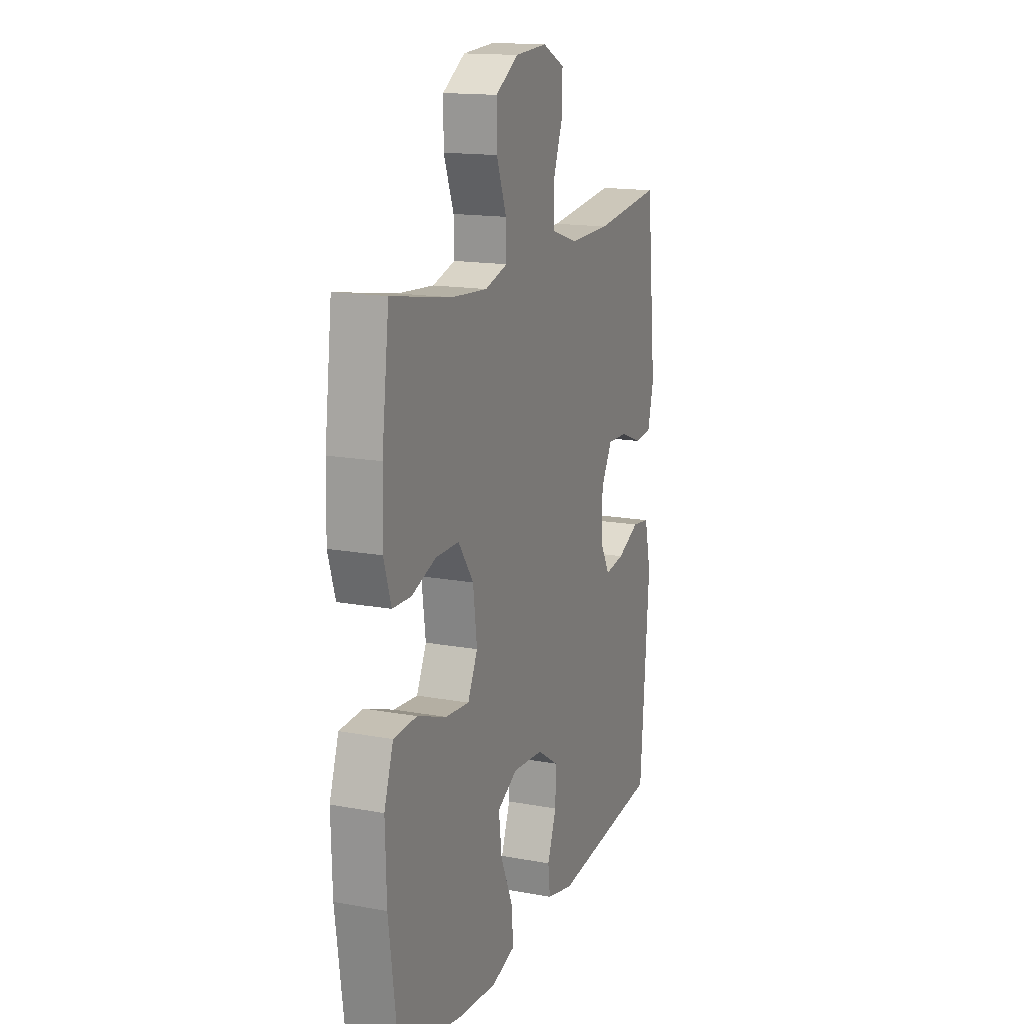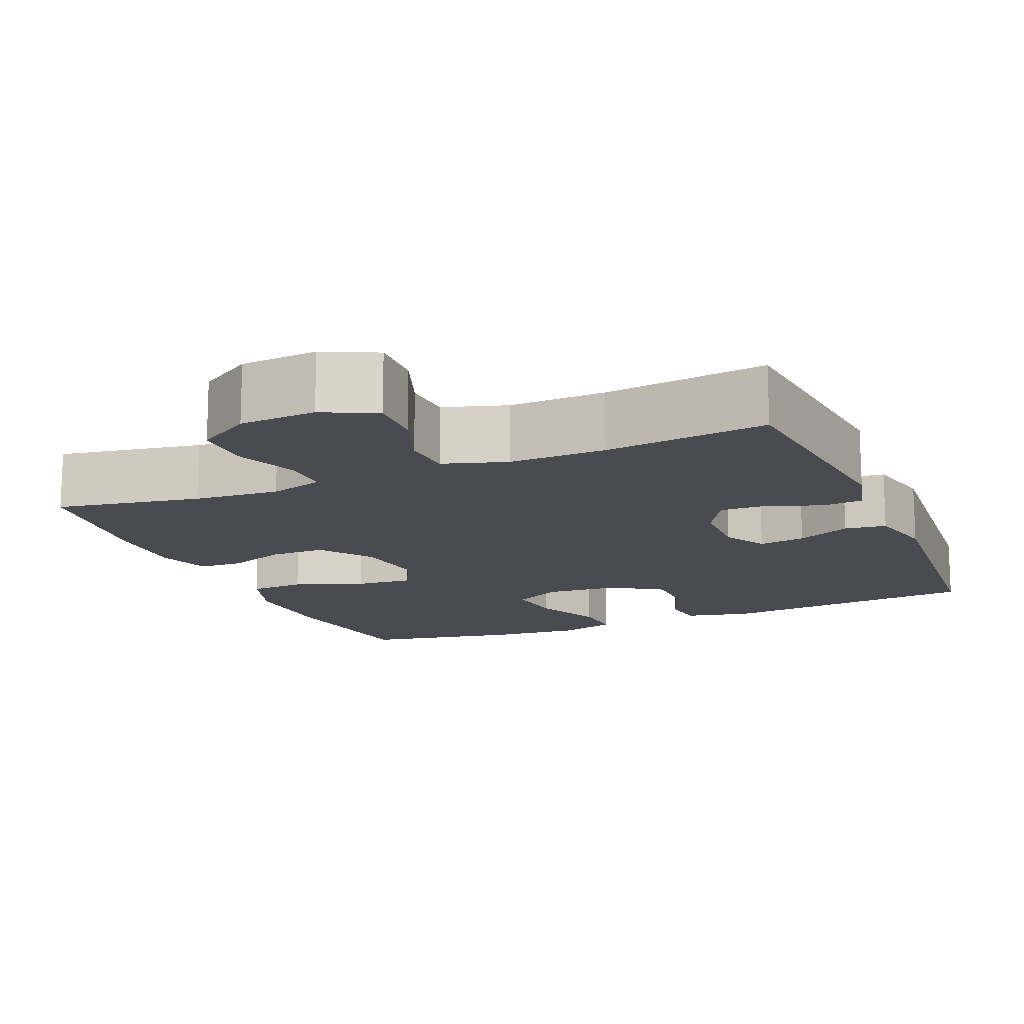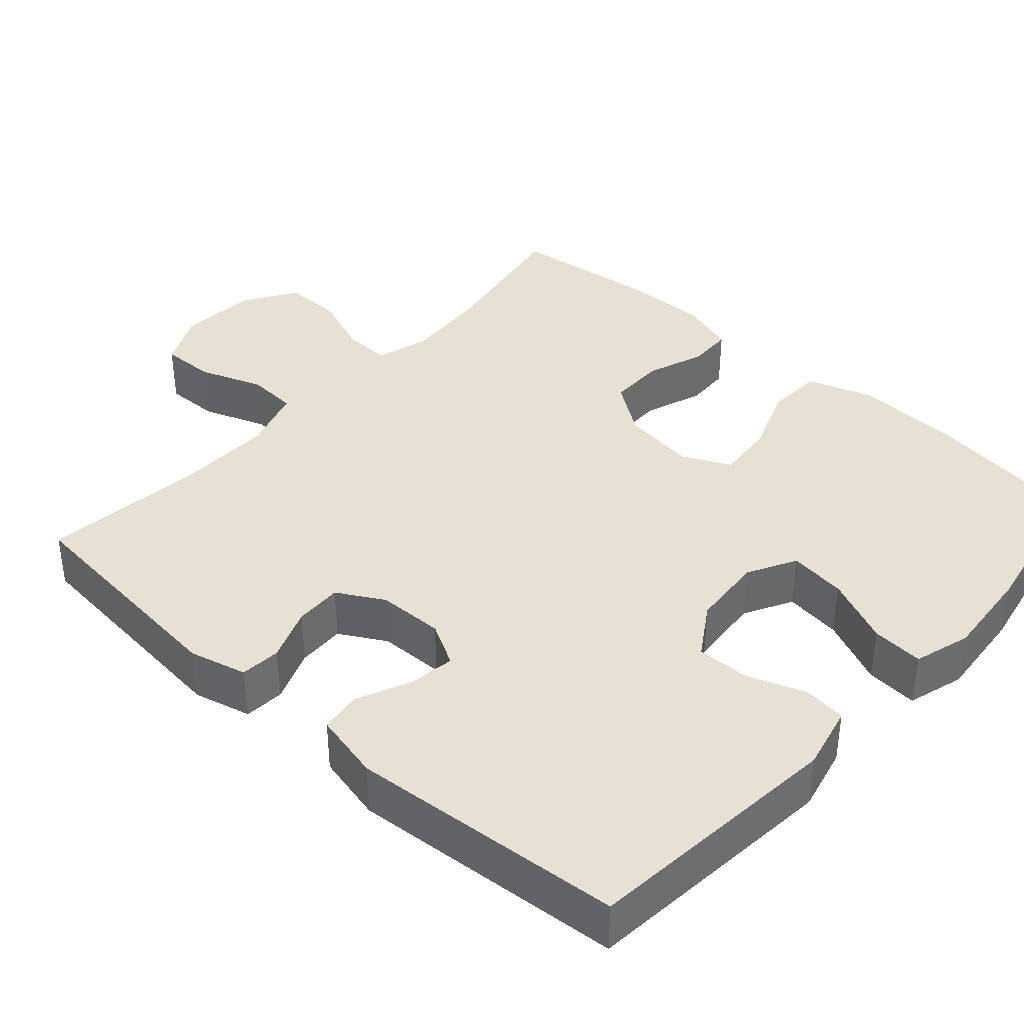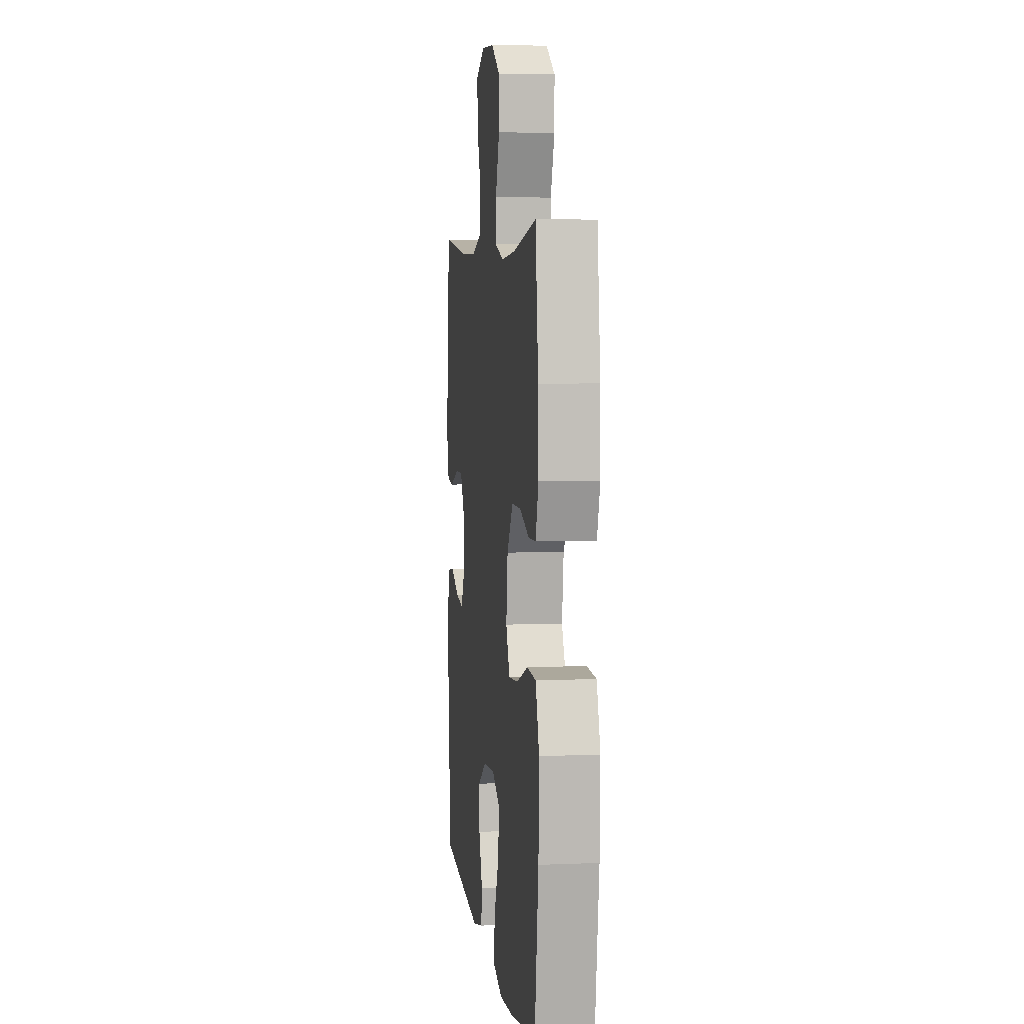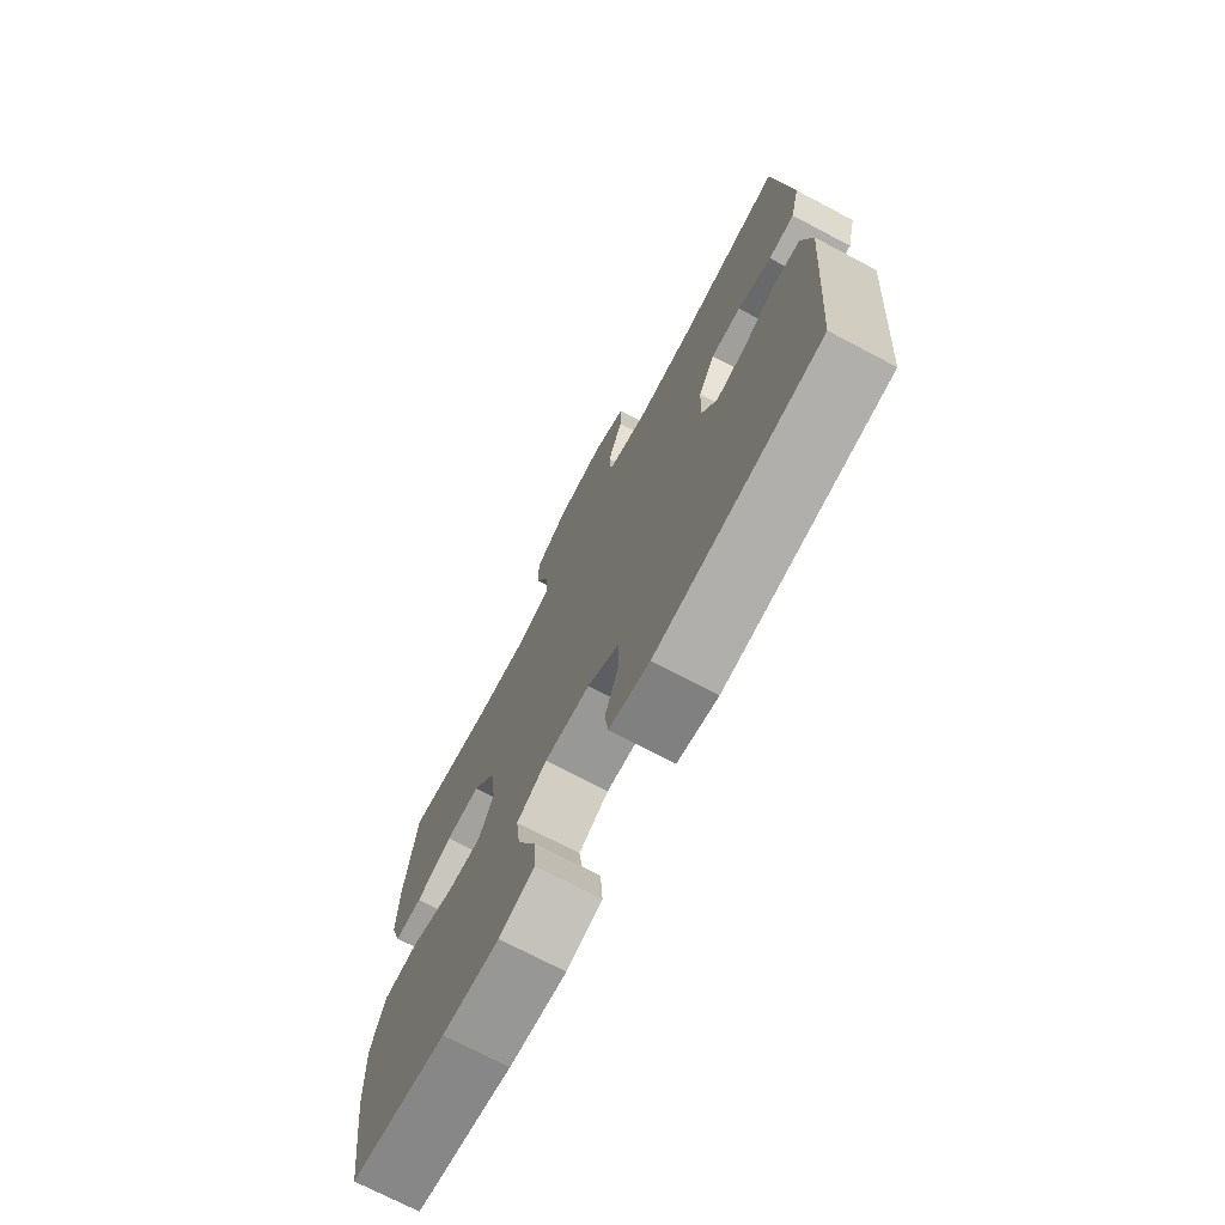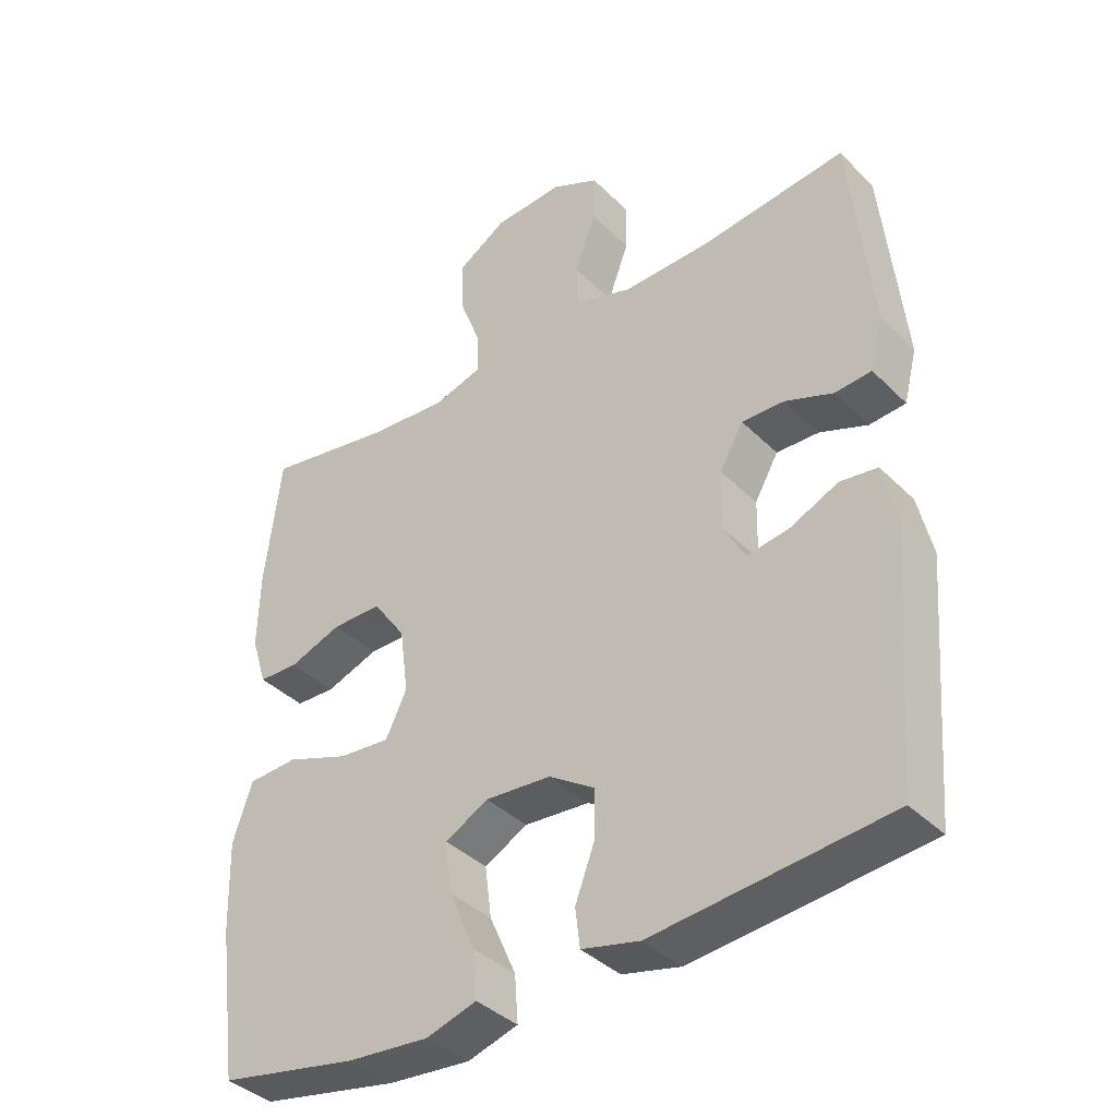
<metadata>
{"format":"obj","ext":"obj","renderer":"f3d","projection":"perspective","resolution":1024,"background":"white","views":[{"elev":15.6,"azim":-68.8,"up":"+Z"},{"elev":-14.5,"azim":22.9,"up":"+Y"},{"elev":38.9,"azim":131.9,"up":"+Y"},{"elev":5.4,"azim":-97.5,"up":"+Z"},{"elev":-72.8,"azim":62.3,"up":"+Z"},{"elev":-38.4,"azim":39.1,"up":"+Z"}]}
</metadata>
<code>
o path856
v -0.2933 0.0375 -0.5707
v -0.1705 0.0375 -0.5813
v -0.09436 0.0375 -0.5584
v -0.0993 0.0375 -0.4887
v -0.1395 0.0375 -0.3976
v -0.1493 0.0375 -0.3204
v -0.08422 0.0375 -0.2854
v 0.01438 0.0375 -0.2932
v 0.08378 0.0375 -0.3378
v 0.08239 0.0375 -0.4098
v 0.05314 0.0375 -0.4875
v 0.0601 0.0375 -0.5455
v 0.1474 0.0375 -0.5659
v 0.5002 0.0375 -0.5308
v 0.5296 0.0375 -0.1614
v 0.5085 0.0375 -0.06968
v 0.4524 0.0375 -0.06227
v 0.3799 0.0375 -0.09535
v 0.3169 0.0375 -0.1048
v 0.2846 0.0375 -0.04658
v 0.2867 0.0375 0.04231
v 0.3221 0.0375 0.1048
v 0.3863 0.0375 0.1028
v 0.4581 0.0375 0.07526
v 0.5128 0.0375 0.07997
v 0.5324 0.0375 0.157
v 0.5002 0.0375 0.4711
v 0.2812 0.0375 0.4444
v 0.1503 0.0375 0.4412
v 0.06519 0.0375 0.4678
v 0.06119 0.0375 0.5352
v 0.09296 0.0375 0.6206
v 0.09505 0.0375 0.6932
v 0.0234 0.0375 0.7277
v -0.08035 0.0375 0.7208
v -0.1532 0.0375 0.6752
v -0.1528 0.0375 0.5979
v -0.1208 0.0375 0.5131
v -0.1193 0.0375 0.4497
v -0.1919 0.0375 0.4284
v -0.3071 0.0375 0.4369
v -0.5015 0.0375 0.4711
v -0.5252 0.0375 0.2761
v -0.5282 0.0375 0.1599
v -0.5049 0.0375 0.08503
v -0.4451 0.0375 0.08299
v -0.3659 0.0375 0.1119
v -0.2911 0.0375 0.1116
v -0.2418 0.0375 0.04219
v -0.2289 0.0375 -0.05572
v -0.2606 0.0375 -0.1212
v -0.3378 0.0375 -0.1145
v -0.4318 0.0375 -0.08025
v -0.5068 0.0375 -0.08418
v -0.5362 0.0375 -0.1716
v -0.5321 0.0375 -0.306
v -0.5015 0.0375 -0.5308
v -0.2933 -0.0375 -0.5707
v -0.1705 -0.0375 -0.5813
v -0.09436 -0.0375 -0.5584
v -0.0993 -0.0375 -0.4887
v -0.1395 -0.0375 -0.3976
v -0.1493 -0.0375 -0.3204
v -0.08422 -0.0375 -0.2854
v 0.01438 -0.0375 -0.2932
v 0.08378 -0.0375 -0.3378
v 0.08239 -0.0375 -0.4098
v 0.05314 -0.0375 -0.4875
v 0.0601 -0.0375 -0.5455
v 0.1474 -0.0375 -0.5659
v 0.5002 -0.0375 -0.5308
v 0.5296 -0.0375 -0.1614
v 0.5085 -0.0375 -0.06968
v 0.4524 -0.0375 -0.06227
v 0.3799 -0.0375 -0.09535
v 0.3169 -0.0375 -0.1048
v 0.2846 -0.0375 -0.04658
v 0.2867 -0.0375 0.04231
v 0.3221 -0.0375 0.1048
v 0.3863 -0.0375 0.1028
v 0.4581 -0.0375 0.07526
v 0.5128 -0.0375 0.07997
v 0.5324 -0.0375 0.157
v 0.5002 -0.0375 0.4711
v 0.2812 -0.0375 0.4444
v 0.1503 -0.0375 0.4412
v 0.06519 -0.0375 0.4678
v 0.06119 -0.0375 0.5352
v 0.09296 -0.0375 0.6206
v 0.09505 -0.0375 0.6932
v 0.0234 -0.0375 0.7277
v -0.08035 -0.0375 0.7208
v -0.1532 -0.0375 0.6752
v -0.1528 -0.0375 0.5979
v -0.1208 -0.0375 0.5131
v -0.1193 -0.0375 0.4497
v -0.1919 -0.0375 0.4284
v -0.3071 -0.0375 0.4369
v -0.5015 -0.0375 0.4711
v -0.5252 -0.0375 0.2761
v -0.5282 -0.0375 0.1599
v -0.5049 -0.0375 0.08503
v -0.4451 -0.0375 0.08299
v -0.3659 -0.0375 0.1119
v -0.2911 -0.0375 0.1116
v -0.2418 -0.0375 0.04219
v -0.2289 -0.0375 -0.05572
v -0.2606 -0.0375 -0.1212
v -0.3378 -0.0375 -0.1145
v -0.4318 -0.0375 -0.08025
v -0.5068 -0.0375 -0.08418
v -0.5362 -0.0375 -0.1716
v -0.5321 -0.0375 -0.306
v -0.5015 -0.0375 -0.5308
v -0.5068 0.0375 -0.08418
v -0.5068 0.0375 -0.08418
v -0.5362 0.0375 -0.1716
v -0.5321 0.0375 -0.306
v -0.5252 0.0375 0.2761
v -0.5282 0.0375 0.1599
v -0.5049 0.0375 0.08503
v -0.5049 0.0375 0.08503
v -0.5015 0.0375 0.4711
v -0.5015 0.0375 0.4711
v -0.4318 0.0375 -0.08025
v -0.5015 0.0375 -0.5308
v -0.5015 0.0375 -0.5308
v -0.4451 0.0375 0.08299
v -0.3659 0.0375 0.1119
v -0.3378 0.0375 -0.1145
v -0.3071 0.0375 0.4369
v -0.2933 0.0375 -0.5707
v -0.2911 0.0375 0.1116
v -0.2606 0.0375 -0.1212
v -0.2606 0.0375 -0.1212
v -0.1919 0.0375 0.4284
v -0.1705 0.0375 -0.5813
v -0.2418 0.0375 0.04219
v -0.2289 0.0375 -0.05572
v -0.1193 0.0375 0.4497
v -0.1193 0.0375 0.4497
v -0.1395 0.0375 -0.3976
v -0.1493 0.0375 -0.3204
v -0.1493 0.0375 -0.3204
v -0.09436 0.0375 -0.5584
v -0.09436 0.0375 -0.5584
v -0.08035 0.0375 0.7208
v -0.1532 0.0375 0.6752
v -0.1528 0.0375 0.5979
v -0.1208 0.0375 0.5131
v -0.08422 0.0375 -0.2854
v -0.0993 0.0375 -0.4887
v 0.01438 0.0375 -0.2932
v 0.0234 0.0375 0.7277
v 0.08378 0.0375 -0.3378
v 0.09505 0.0375 0.6932
v 0.09505 0.0375 0.6932
v 0.08239 0.0375 -0.4098
v 0.05314 0.0375 -0.4875
v 0.0601 0.0375 -0.5455
v 0.0601 0.0375 -0.5455
v 0.1474 0.0375 -0.5659
v 0.09296 0.0375 0.6206
v 0.06119 0.0375 0.5352
v 0.06519 0.0375 0.4678
v 0.06519 0.0375 0.4678
v 0.1503 0.0375 0.4412
v 0.2812 0.0375 0.4444
v 0.2846 0.0375 -0.04658
v 0.2867 0.0375 0.04231
v 0.3169 0.0375 -0.1048
v 0.3169 0.0375 -0.1048
v 0.3221 0.0375 0.1048
v 0.3221 0.0375 0.1048
v 0.3799 0.0375 -0.09535
v 0.3863 0.0375 0.1028
v 0.4524 0.0375 -0.06227
v 0.4581 0.0375 0.07526
v 0.5002 0.0375 0.4711
v 0.5002 0.0375 0.4711
v 0.5085 0.0375 -0.06968
v 0.5085 0.0375 -0.06968
v 0.5128 0.0375 0.07997
v 0.5128 0.0375 0.07997
v 0.5002 0.0375 -0.5308
v 0.5002 0.0375 -0.5308
v 0.5296 0.0375 -0.1614
v 0.5324 0.0375 0.157
v -0.5068 -0.0375 -0.08418
v -0.5068 -0.0375 -0.08418
v -0.5362 -0.0375 -0.1716
v -0.5321 -0.0375 -0.306
v -0.5252 -0.0375 0.2761
v -0.5282 -0.0375 0.1599
v -0.5049 -0.0375 0.08503
v -0.5049 -0.0375 0.08503
v -0.5015 -0.0375 0.4711
v -0.5015 -0.0375 0.4711
v -0.4318 -0.0375 -0.08025
v -0.5015 -0.0375 -0.5308
v -0.5015 -0.0375 -0.5308
v -0.4451 -0.0375 0.08299
v -0.3659 -0.0375 0.1119
v -0.3378 -0.0375 -0.1145
v -0.3071 -0.0375 0.4369
v -0.2933 -0.0375 -0.5707
v -0.2911 -0.0375 0.1116
v -0.2606 -0.0375 -0.1212
v -0.2606 -0.0375 -0.1212
v -0.1919 -0.0375 0.4284
v -0.1705 -0.0375 -0.5813
v -0.2418 -0.0375 0.04219
v -0.2289 -0.0375 -0.05572
v -0.1193 -0.0375 0.4497
v -0.1193 -0.0375 0.4497
v -0.1395 -0.0375 -0.3976
v -0.1493 -0.0375 -0.3204
v -0.1493 -0.0375 -0.3204
v -0.09436 -0.0375 -0.5584
v -0.09436 -0.0375 -0.5584
v -0.08035 -0.0375 0.7208
v -0.1532 -0.0375 0.6752
v -0.1528 -0.0375 0.5979
v -0.1208 -0.0375 0.5131
v -0.08422 -0.0375 -0.2854
v -0.0993 -0.0375 -0.4887
v 0.01438 -0.0375 -0.2932
v 0.0234 -0.0375 0.7277
v 0.08378 -0.0375 -0.3378
v 0.09505 -0.0375 0.6932
v 0.09505 -0.0375 0.6932
v 0.08239 -0.0375 -0.4098
v 0.05314 -0.0375 -0.4875
v 0.0601 -0.0375 -0.5455
v 0.0601 -0.0375 -0.5455
v 0.1474 -0.0375 -0.5659
v 0.09296 -0.0375 0.6206
v 0.06119 -0.0375 0.5352
v 0.06519 -0.0375 0.4678
v 0.06519 -0.0375 0.4678
v 0.1503 -0.0375 0.4412
v 0.2812 -0.0375 0.4444
v 0.2846 -0.0375 -0.04658
v 0.2867 -0.0375 0.04231
v 0.3169 -0.0375 -0.1048
v 0.3169 -0.0375 -0.1048
v 0.3221 -0.0375 0.1048
v 0.3221 -0.0375 0.1048
v 0.3799 -0.0375 -0.09535
v 0.3863 -0.0375 0.1028
v 0.4524 -0.0375 -0.06227
v 0.4581 -0.0375 0.07526
v 0.5002 -0.0375 0.4711
v 0.5002 -0.0375 0.4711
v 0.5085 -0.0375 -0.06968
v 0.5085 -0.0375 -0.06968
v 0.5128 -0.0375 0.07997
v 0.5128 -0.0375 0.07997
v 0.5002 -0.0375 -0.5308
v 0.5002 -0.0375 -0.5308
v 0.5296 -0.0375 -0.1614
v 0.5324 -0.0375 0.157
f 247 241 244
f 249 261 251
f 236 259 232
f 227 243 213
f 211 216 206
f 212 241 239
f 192 204 191
f 259 245 229
f 214 239 224
f 193 205 197
f 242 250 262
f 206 192 200
f 257 262 252
f 216 211 226
f 204 217 208
f 261 245 259
f 223 221 222
f 247 242 241
f 238 237 221
f 252 262 250
f 233 236 232
f 206 217 192
f 207 210 205
f 225 227 213
f 202 194 195
f 212 239 214
f 212 214 207
f 193 203 205
f 232 259 229
f 243 227 245
f 221 237 228
f 191 204 199
f 242 262 253
f 251 261 255
f 208 225 213
f 213 244 212
f 224 239 238
f 234 236 233
f 238 221 223
f 250 242 247
f 203 207 205
f 228 237 230
f 206 216 217
f 261 249 245
f 213 243 244
f 226 211 219
f 207 214 210
f 229 245 227
f 191 199 189
f 194 203 193
f 224 238 223
f 217 225 208
f 244 241 212
f 192 217 204
f 203 194 202
f 116 55 112 190
f 55 56 113 112
f 43 44 101 100
f 44 122 196 101
f 124 43 100 198
f 53 54 111 110
f 56 127 201 113
f 45 46 103 102
f 46 47 104 103
f 52 53 110 109
f 41 42 99 98
f 57 1 58 114
f 47 48 105 104
f 135 52 109 209
f 40 41 98 97
f 1 2 59 58
f 48 49 106 105
f 50 51 108 107
f 49 50 107 106
f 141 40 97 215
f 5 144 218 62
f 2 146 220 59
f 35 36 93 92
f 36 37 94 93
f 37 38 95 94
f 6 7 64 63
f 4 5 62 61
f 3 4 61 60
f 38 39 96 95
f 7 8 65 64
f 34 35 92 91
f 8 9 66 65
f 157 34 91 231
f 10 11 68 67
f 11 161 235 68
f 12 13 70 69
f 32 33 90 89
f 31 32 89 88
f 166 31 88 240
f 29 30 87 86
f 9 10 67 66
f 28 29 86 85
f 20 21 78 77
f 172 20 77 246
f 21 174 248 78
f 18 19 76 75
f 22 23 80 79
f 17 18 75 74
f 23 24 81 80
f 180 28 85 254
f 182 17 74 256
f 24 184 258 81
f 13 186 260 70
f 15 16 73 72
f 14 15 72 71
f 26 27 84 83
f 25 26 83 82
f 173 170 167
f 175 177 187
f 162 158 185
f 153 139 169
f 137 132 142
f 138 165 167
f 118 117 130
f 185 155 171
f 140 150 165
f 119 123 131
f 168 188 176
f 132 126 118
f 183 178 188
f 142 152 137
f 130 134 143
f 187 185 171
f 149 148 147
f 173 167 168
f 164 147 163
f 178 176 188
f 159 158 162
f 132 118 143
f 133 131 136
f 151 139 153
f 128 121 120
f 138 140 165
f 138 133 140
f 119 131 129
f 158 155 185
f 169 171 153
f 147 154 163
f 117 125 130
f 168 179 188
f 177 181 187
f 134 139 151
f 139 138 170
f 150 164 165
f 160 159 162
f 164 149 147
f 176 173 168
f 129 131 133
f 154 156 163
f 132 143 142
f 187 171 175
f 139 170 169
f 152 145 137
f 133 136 140
f 155 153 171
f 117 115 125
f 120 119 129
f 150 149 164
f 143 134 151
f 170 138 167
f 118 130 143
f 129 128 120

</code>
